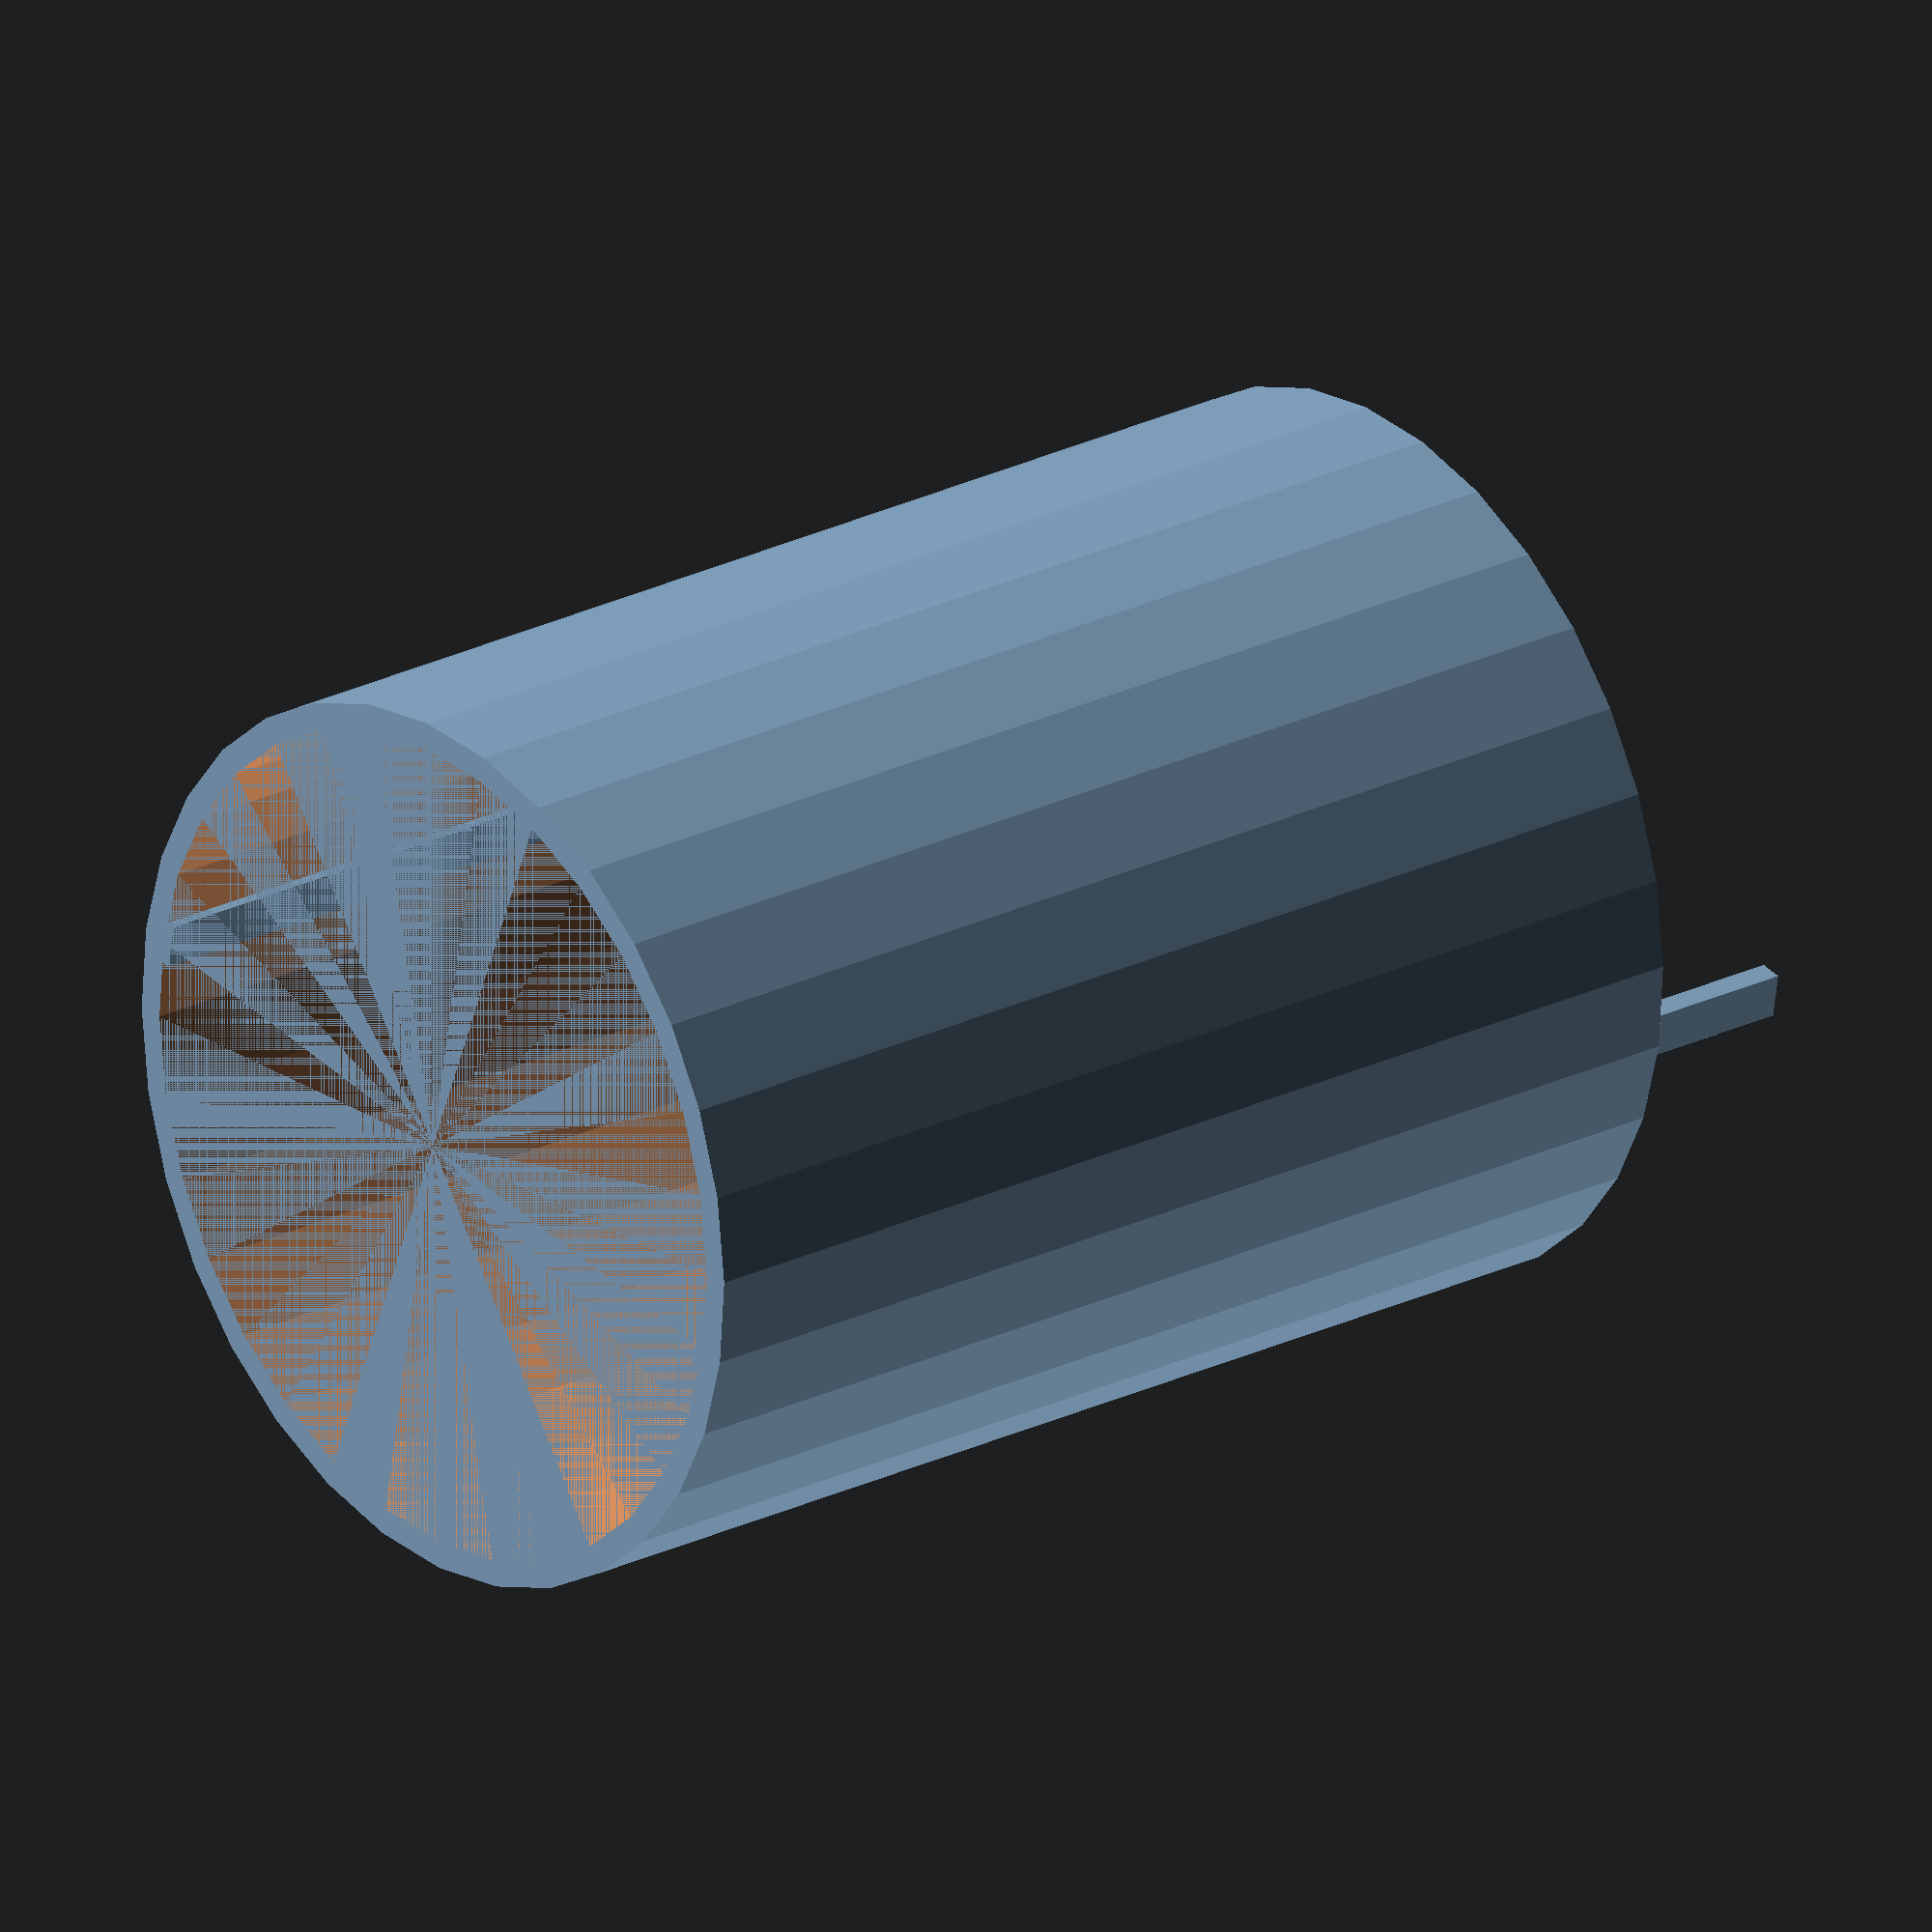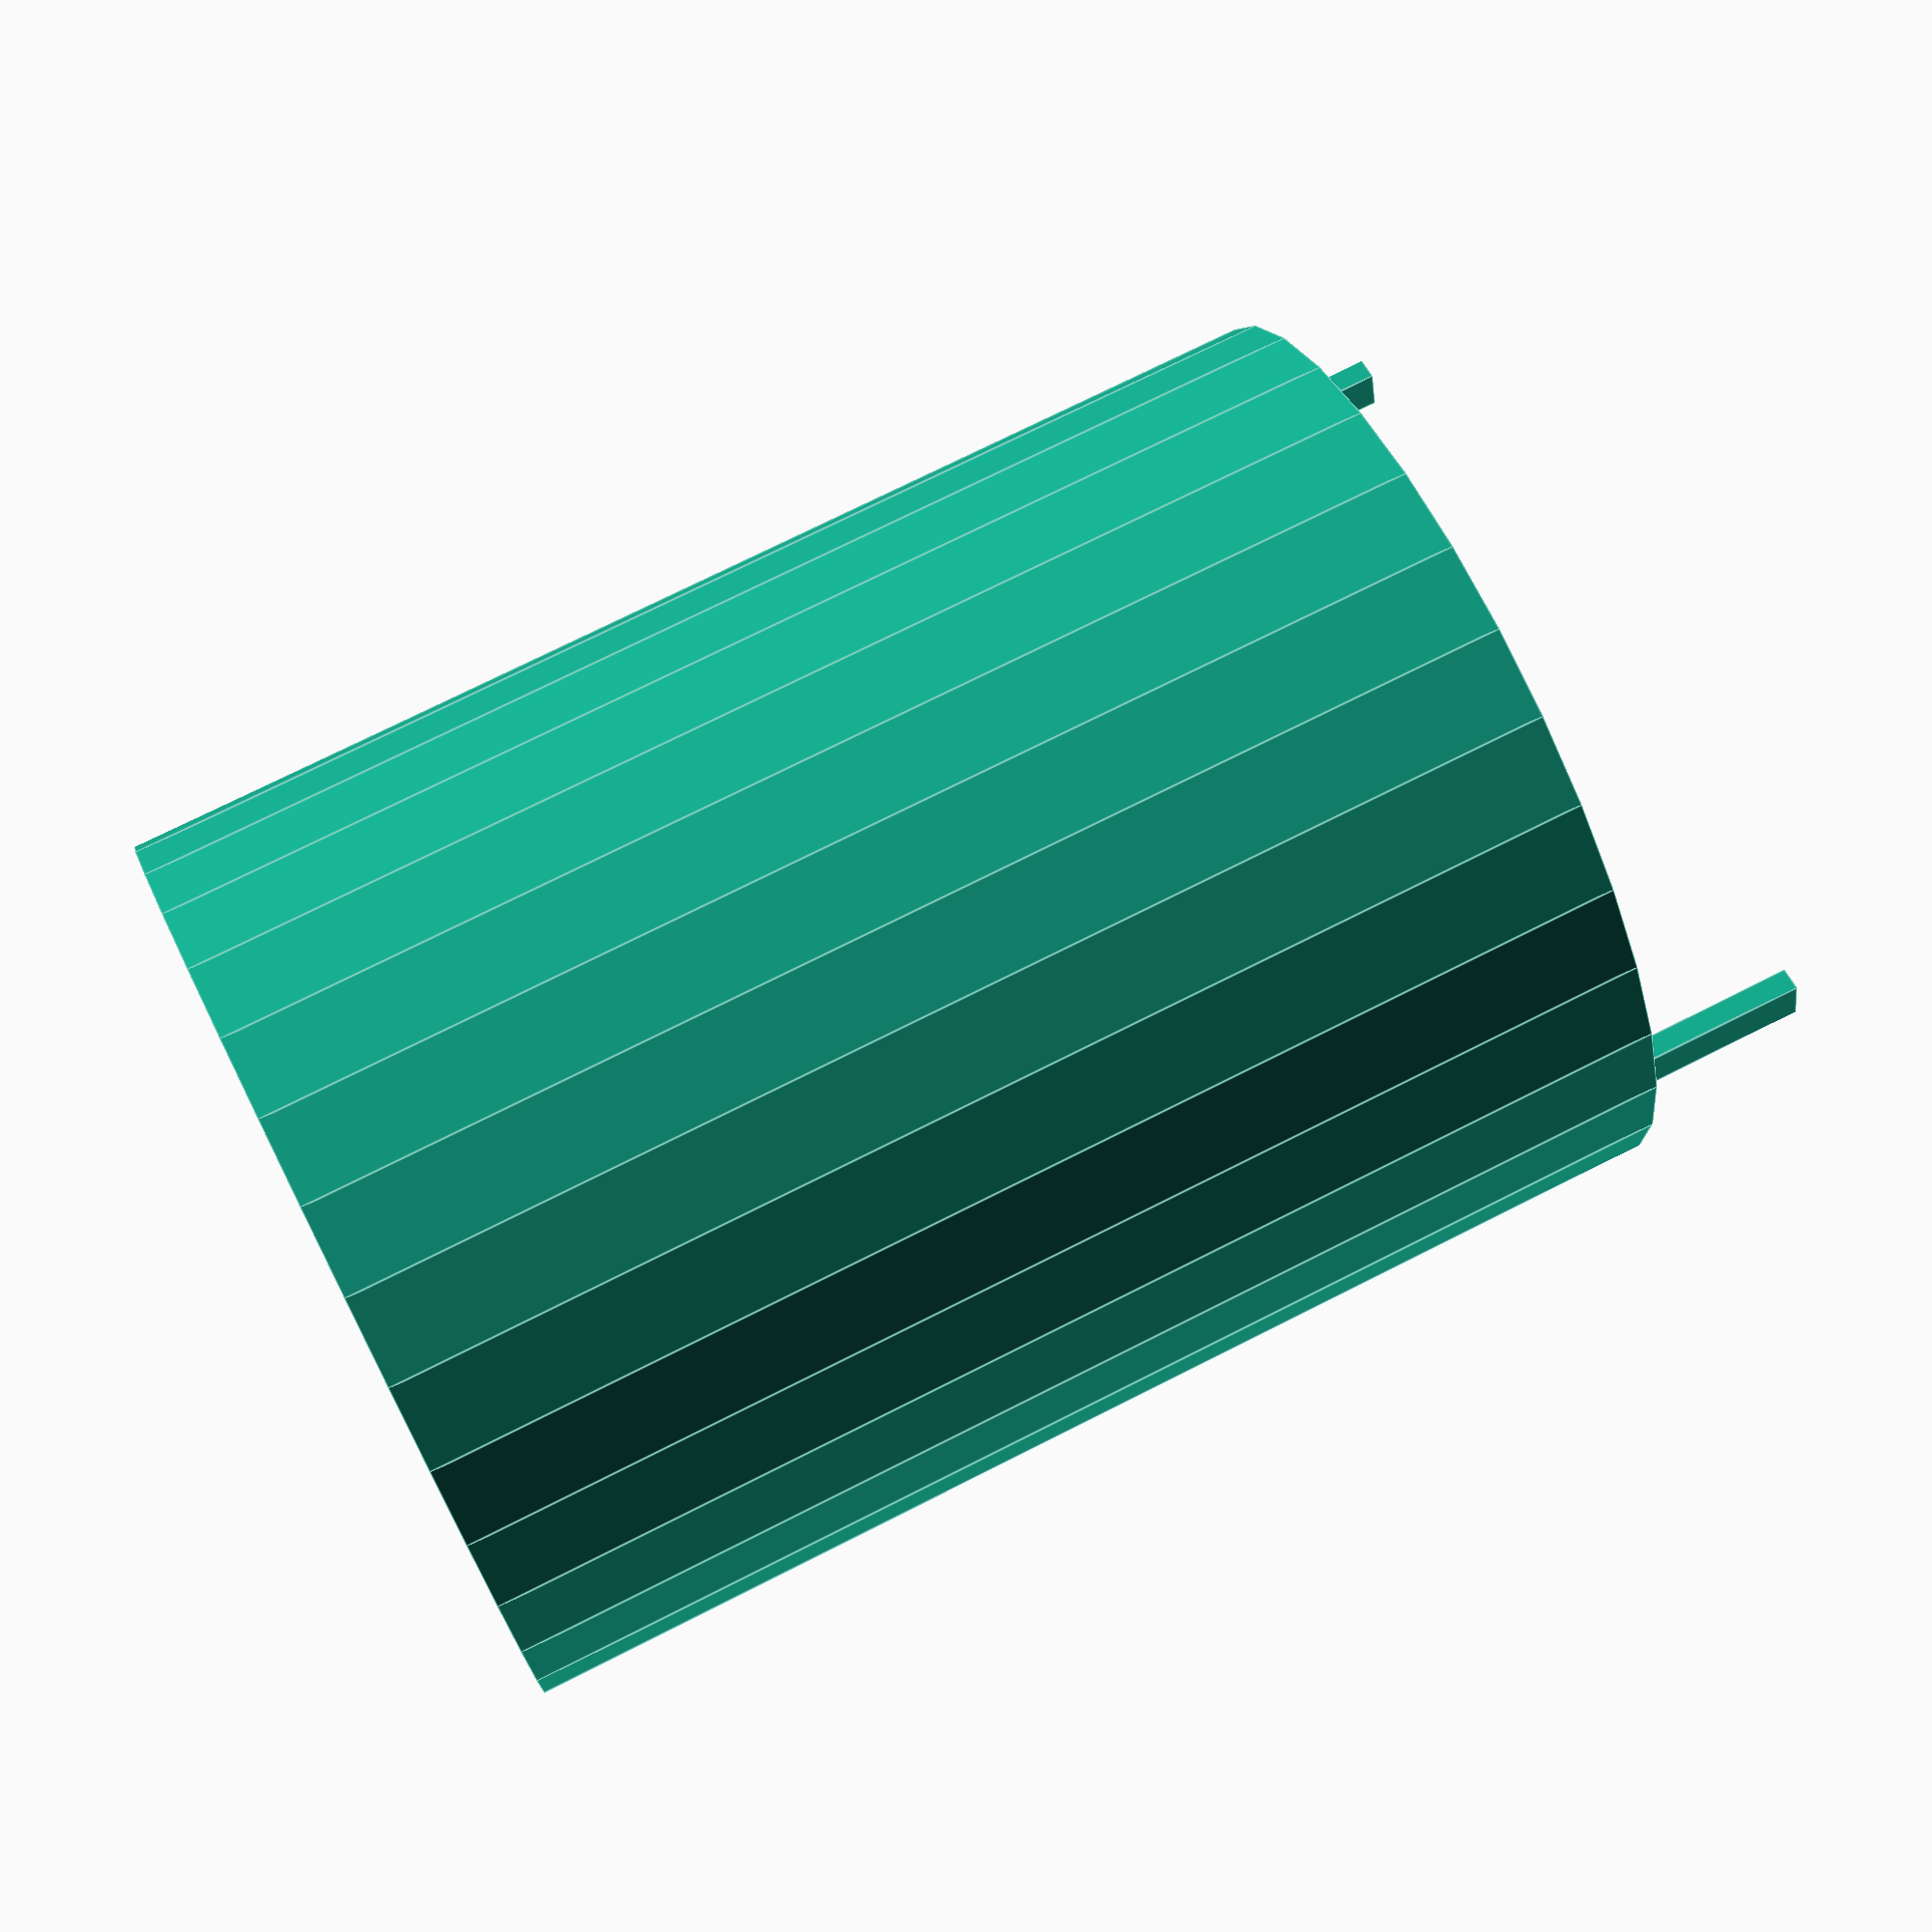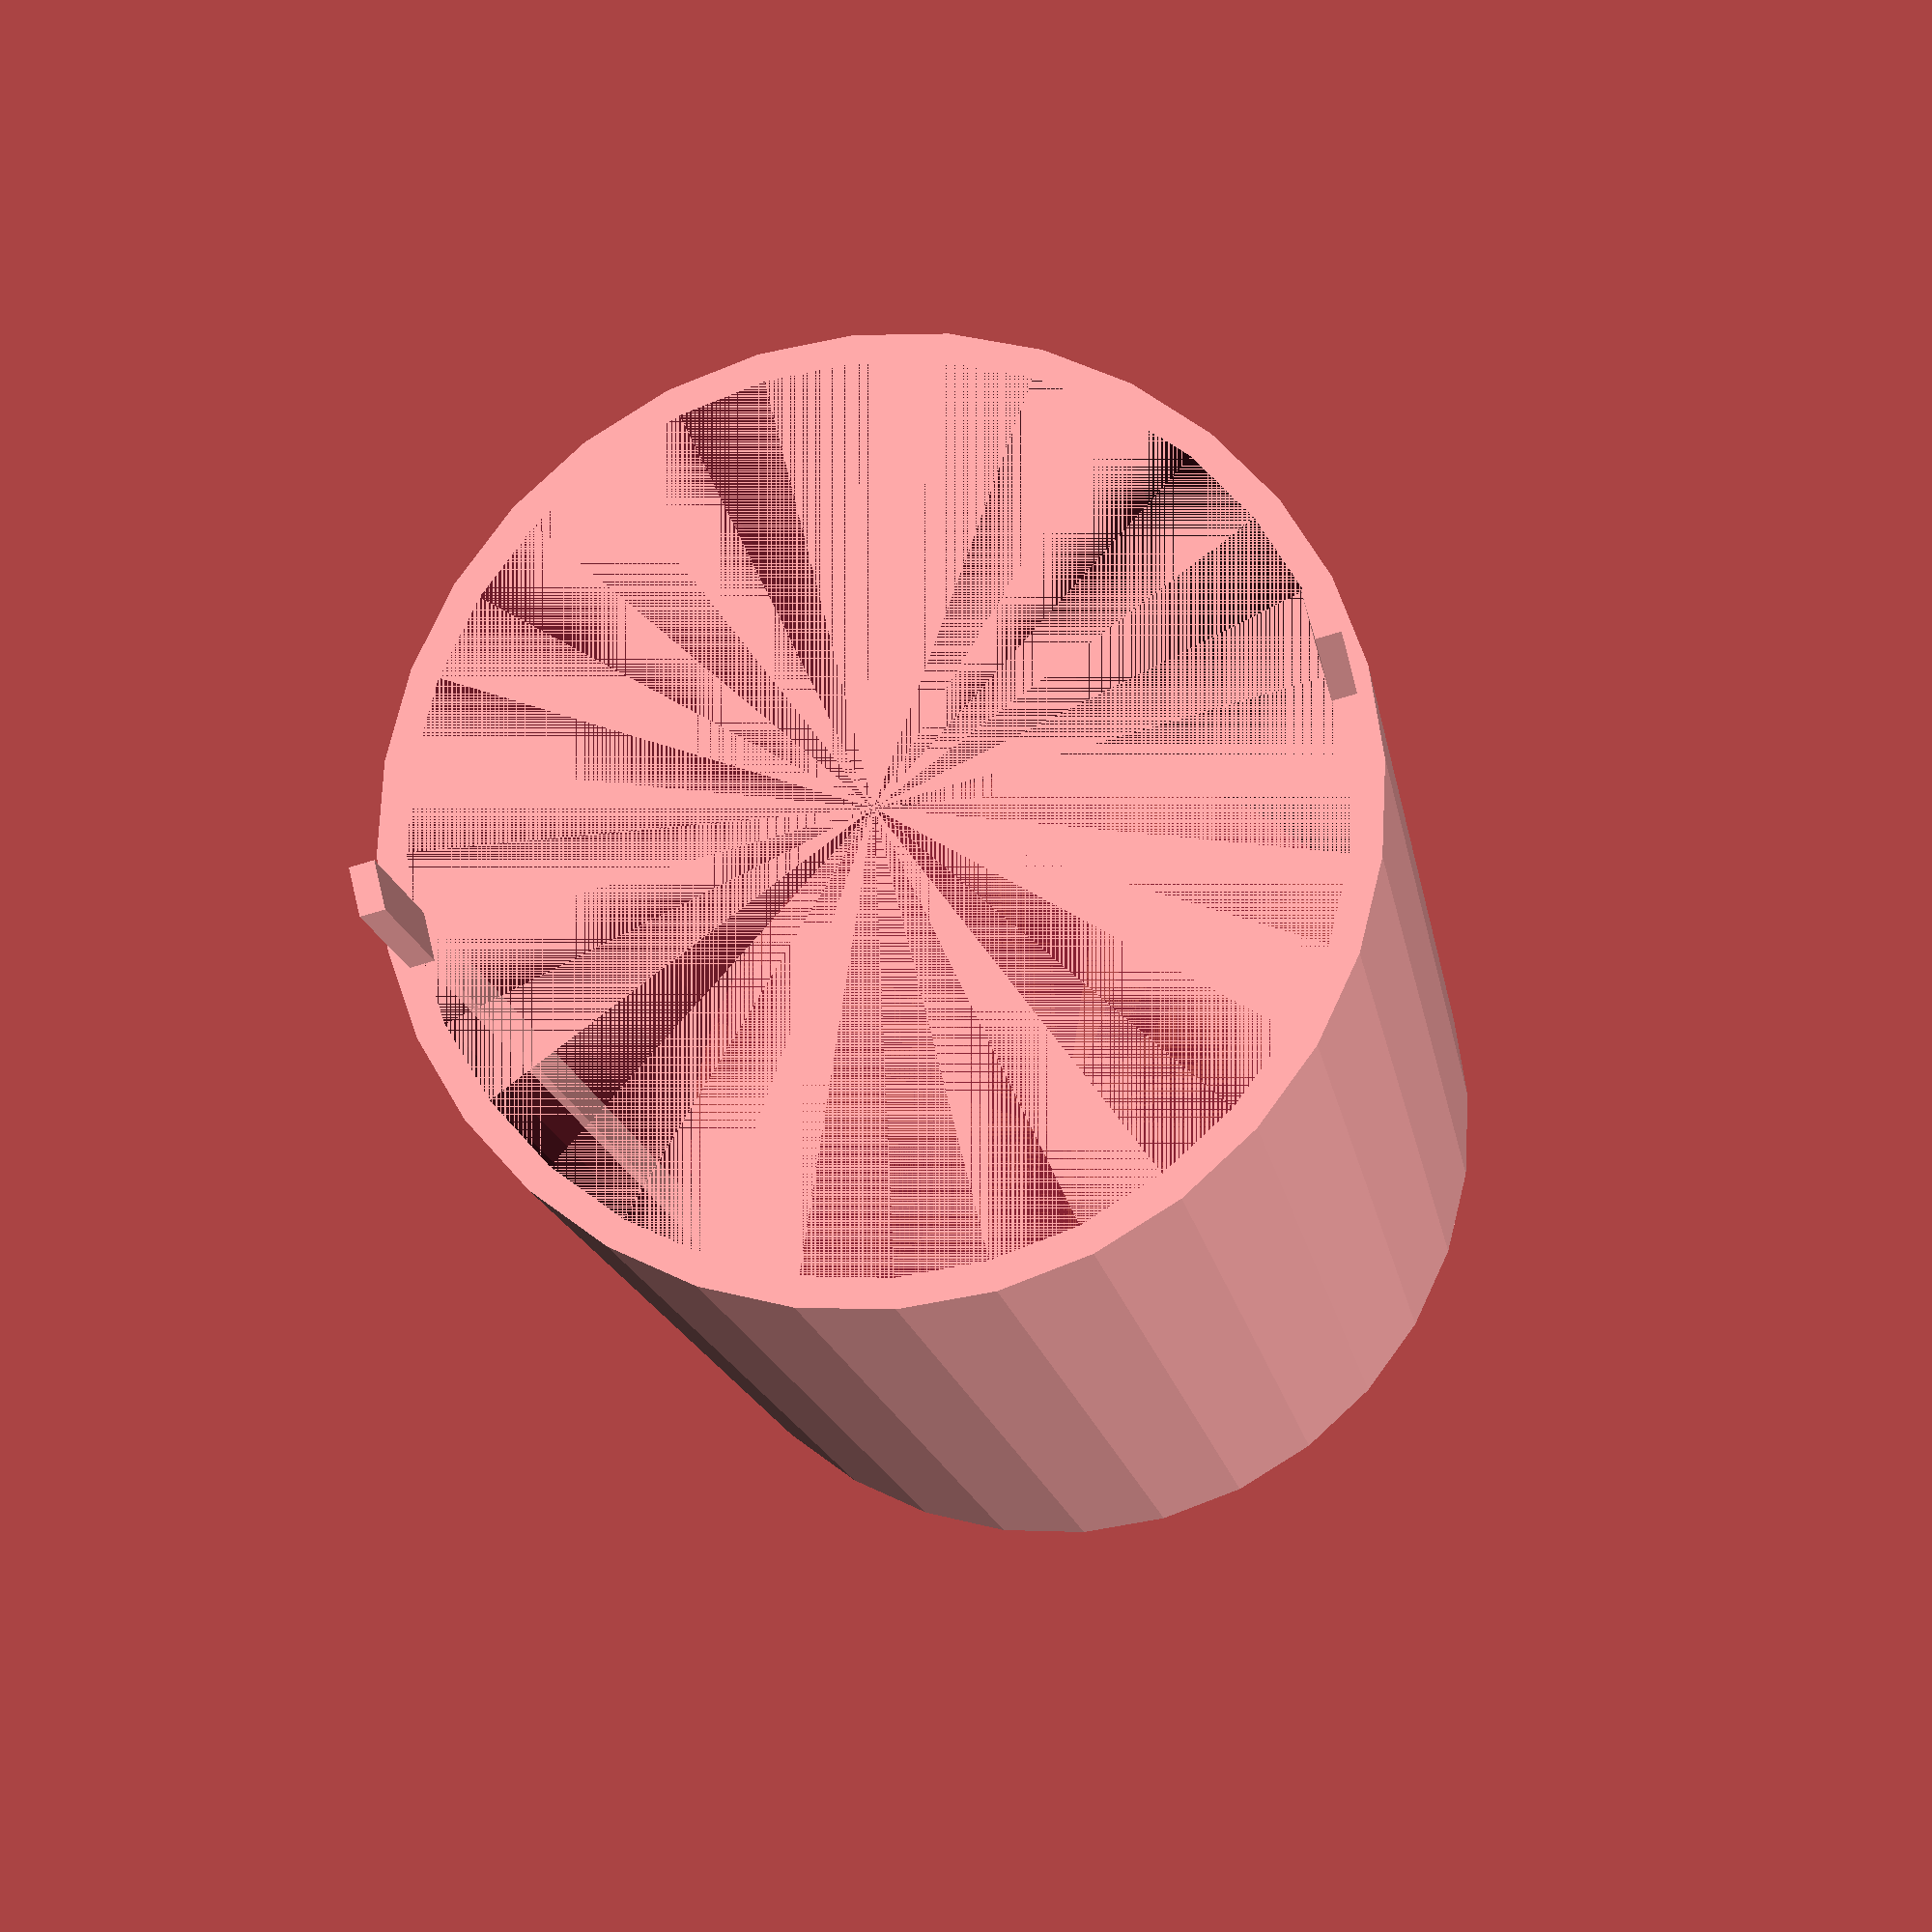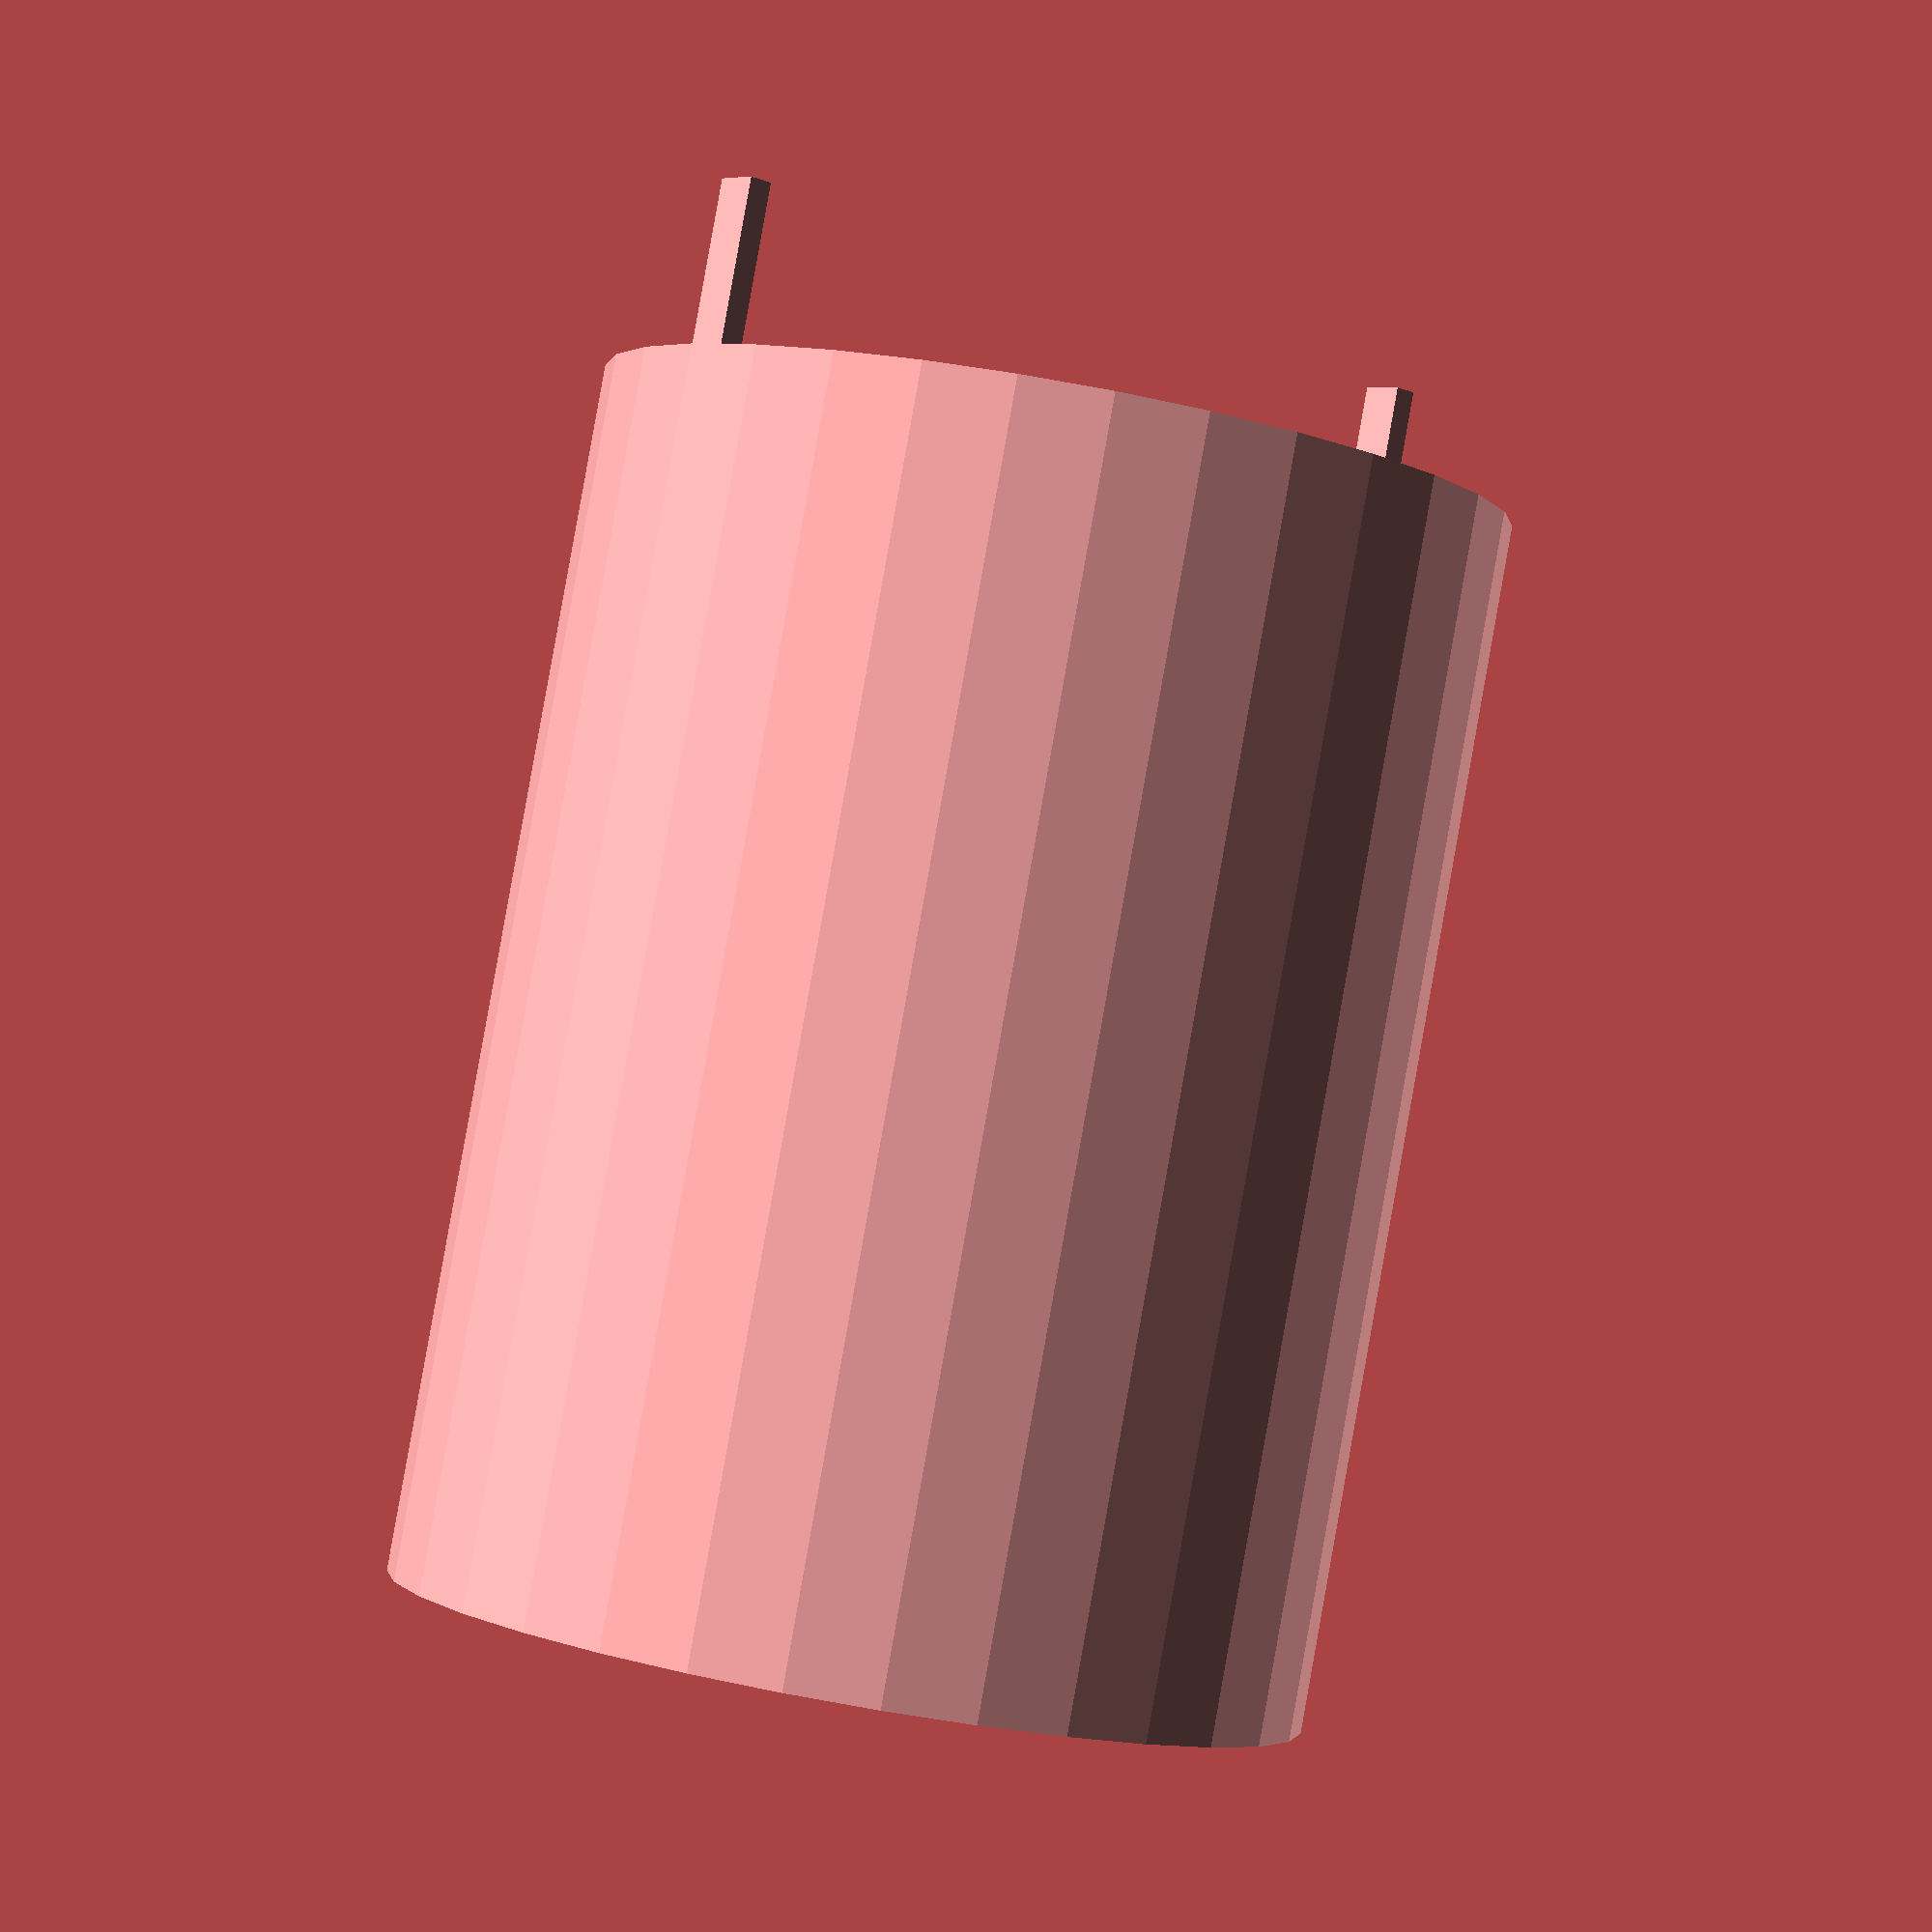
<openscad>
//diameter: .76in 19.4mm
//wall diam: 1.2mm
//prong width 4.7mm

//date: 2024 september 24
//purpose: replace broken bottle steamer part

//cylinder with cutout
//curved 'finger' to hold bottles
//prongs on the bottom to snap into the warmer
$fn=32; //200 when done
cylheight = 51.7;
cyldiam = 19.6;
wallwidth = 1.2;
prong_height_offset = 7;
//cylinder(r = cyldiam, h = cylheight)
module mainCylinder()
{
    difference()
    {
        cylinder(r = cyldiam, h = cylheight);
        cylinder(r = cyldiam - wallwidth, h = cylheight );
    };
}

module prong() {
    translate([-1, cyldiam - wallwidth - .5, -prong_height_offset]) 
        cube([2, 1, cylheight + prong_height_offset]);
    //TODO: add notch
    
}

module curvedTop() {
    //TODO:
}


module final() {
    union() {
        curvedTop();
        mainCylinder();
        prong();
        mirror([0, -1, 0]) prong();
    }
}

final();
</openscad>
<views>
elev=335.7 azim=280.0 roll=50.7 proj=o view=wireframe
elev=106.1 azim=73.8 roll=116.8 proj=p view=edges
elev=15.9 azim=284.0 roll=189.1 proj=p view=wireframe
elev=271.8 azim=309.3 roll=10.1 proj=p view=wireframe
</views>
